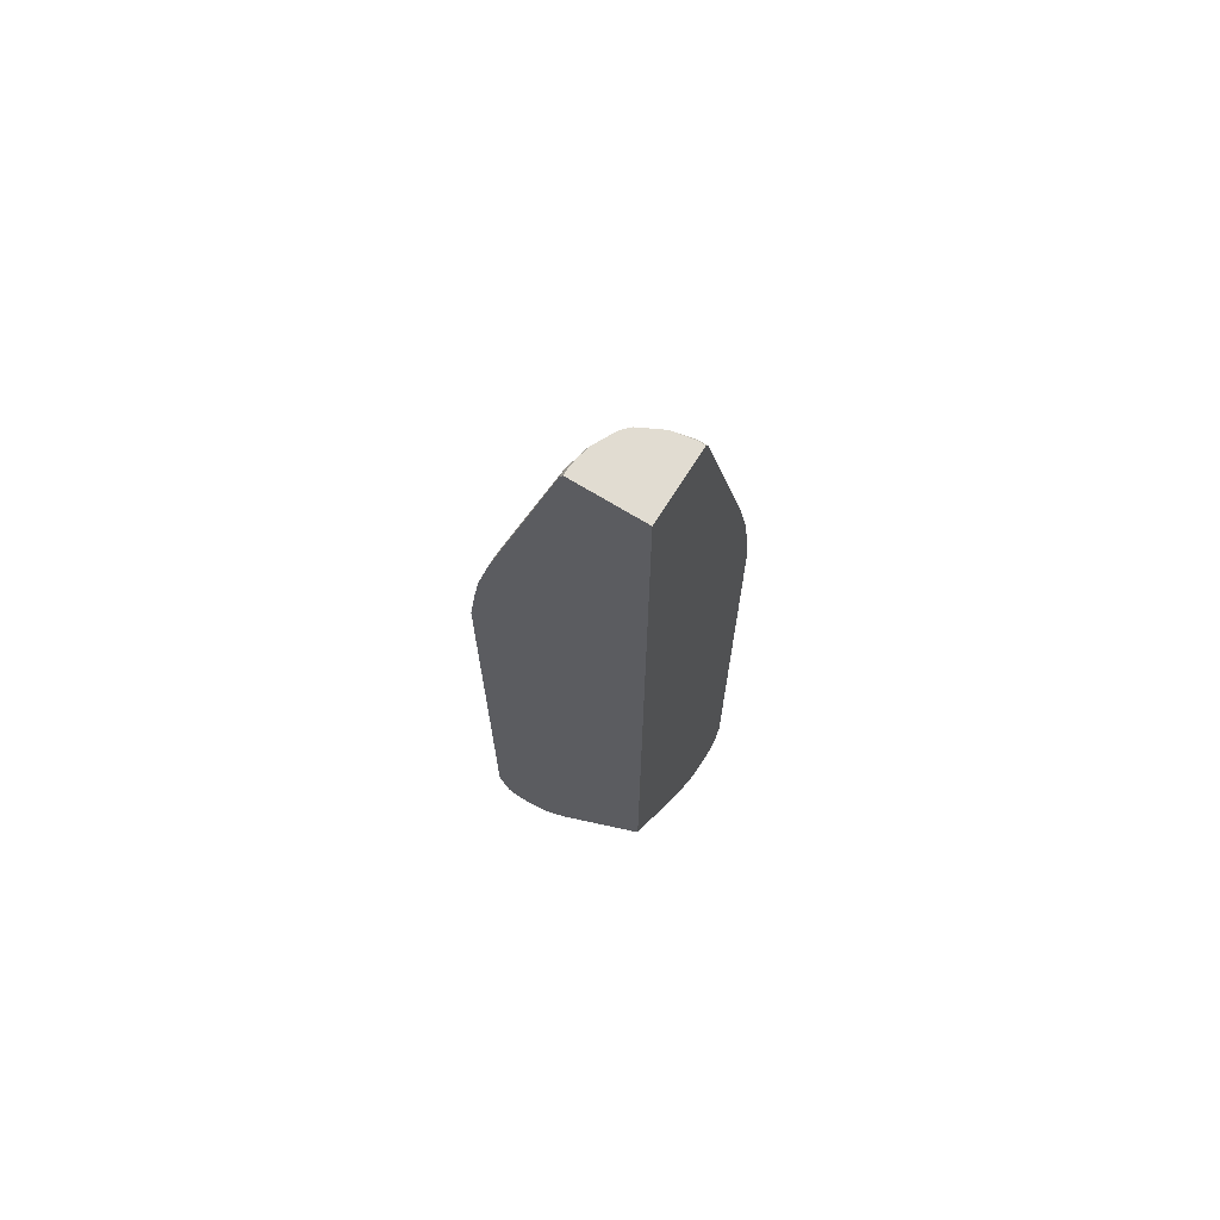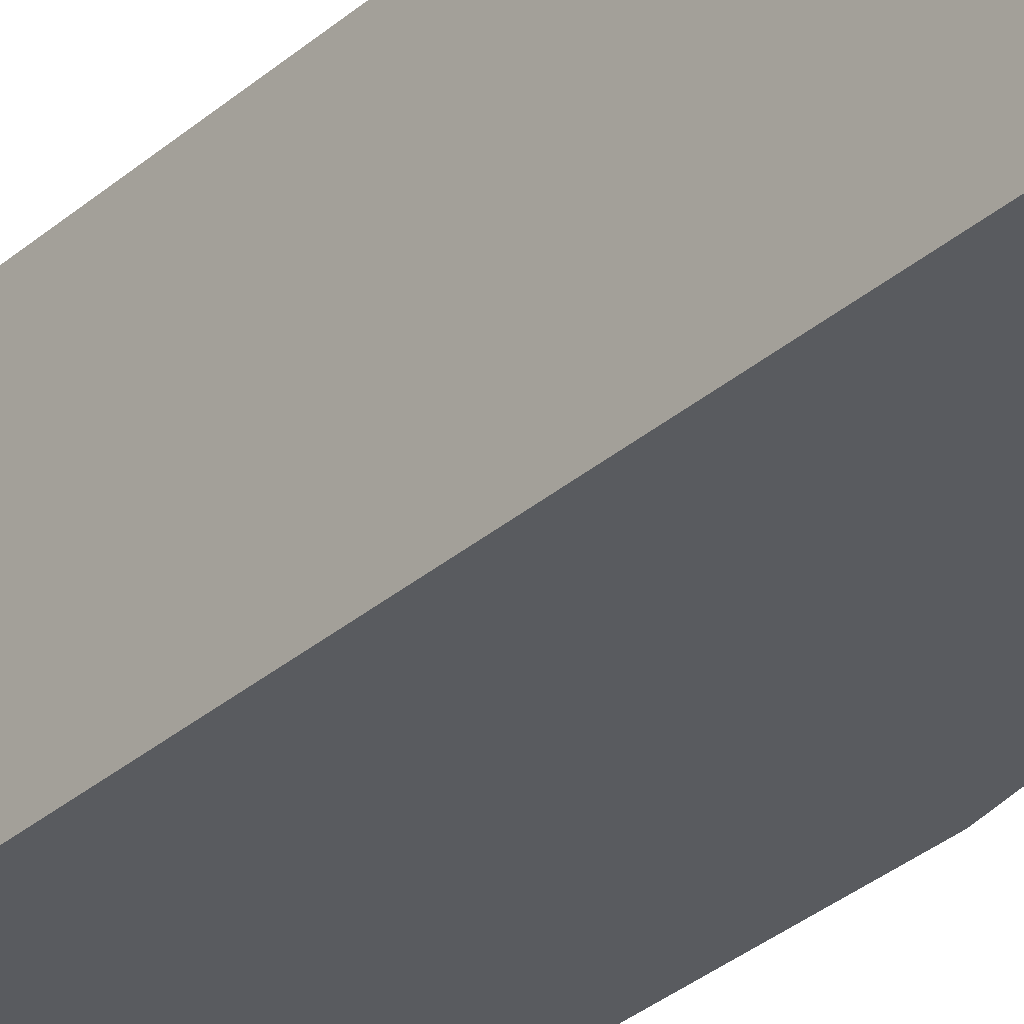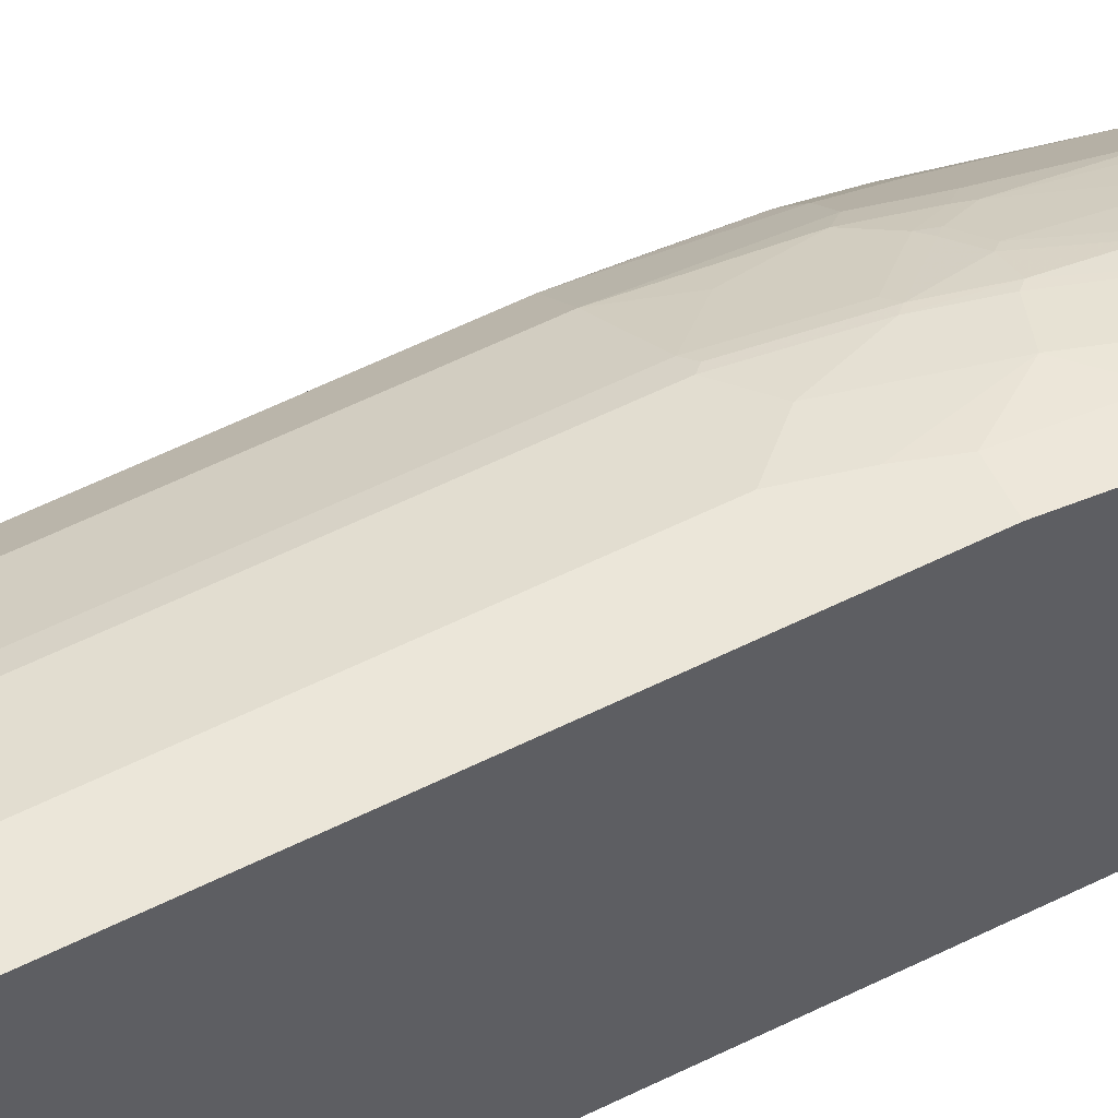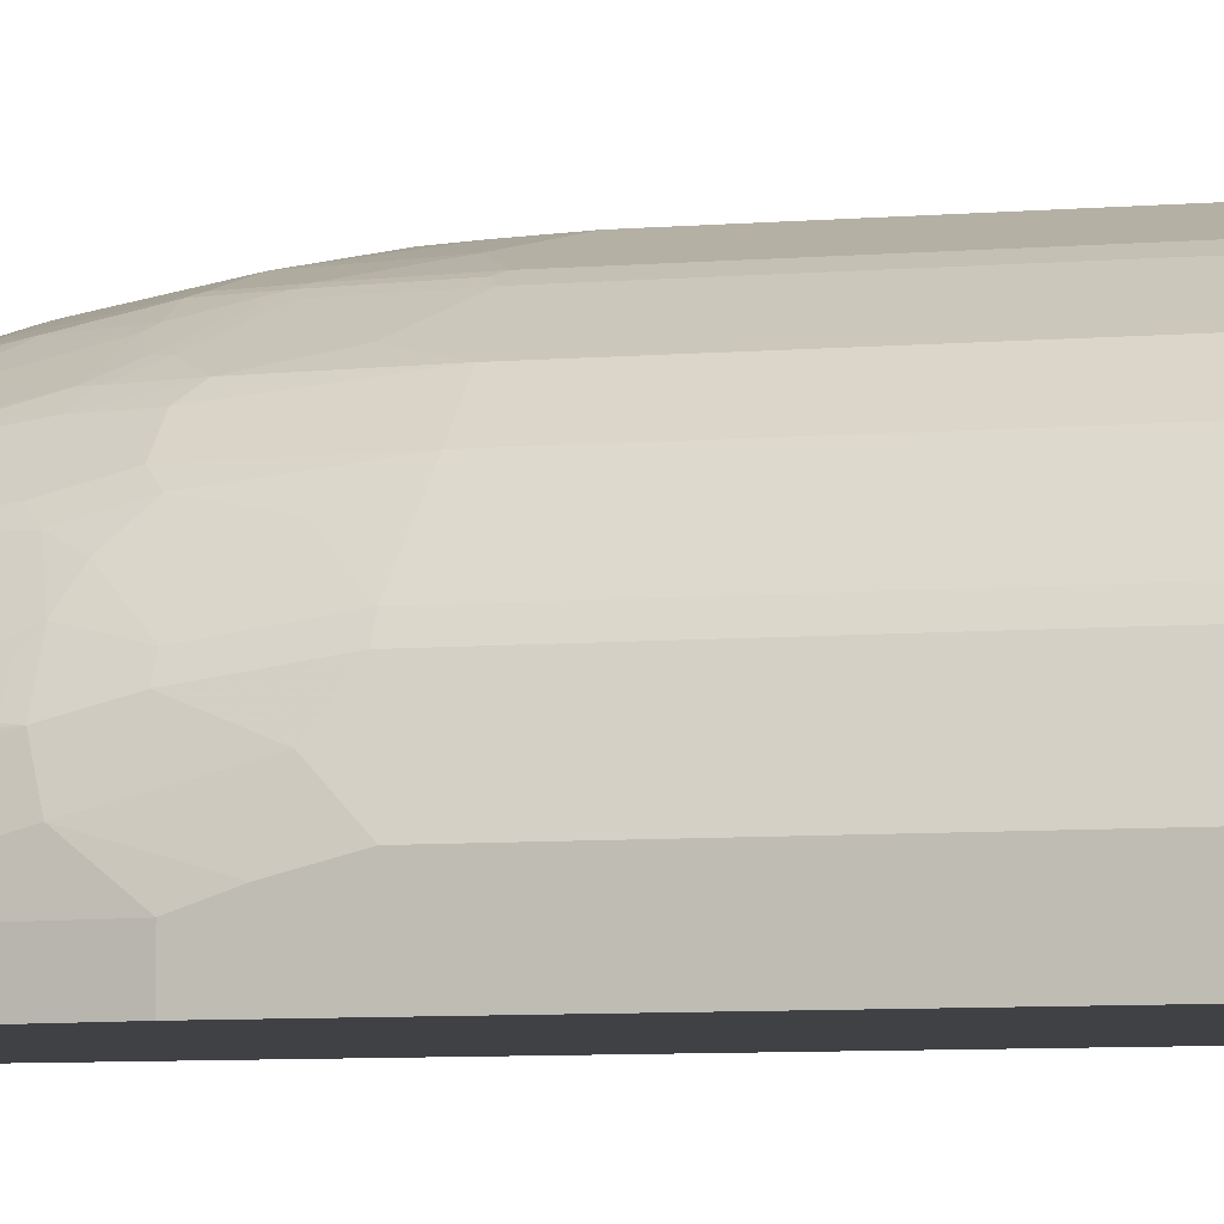
<metadata>
{"format":"obj","ext":"obj","renderer":"f3d","projection":"perspective","resolution":1024,"background":"white","views":[{"elev":69.0,"azim":-58.2,"up":"+Z"},{"elev":-32.1,"azim":-39.8,"up":"+Y"},{"elev":57.3,"azim":-117.5,"up":"+Y"},{"elev":-5.3,"azim":108.2,"up":"+Y"}]}
</metadata>
<code>
v 0.1082 -0.0007081 0.4958
v -9.848e-05 -0.0007081 0.4958
v 0.1083 -0.0007081 0.4957
v 0.1082 0.009935 0.4958
v -9.848e-05 0.1082 0.4958
v -9.848e-05 -0.0007081 -0.7231
v 0.1136 -0.0007081 0.4852
v 0.1136 0.01033 0.4852
v 0.1033 0.04092 0.4958
v 0.1101 0.01378 0.492
v 0.01034 0.1082 0.4958
v -9.848e-05 0.1136 0.4852
v -9.848e-05 0.1412 -0.9016
v 0.1411 -0.0007081 -0.9016
v 0.2271 -0.0007081 0.09291
v 0.111 0.02195 0.4852
v 0.2271 0.02066 0.09291
v 0.2168 0.03098 0.1238
v 0.1033 0.04131 0.4955
v 0.1031 0.04136 0.4958
v 0.02106 0.107 0.4958
v 0.01549 0.111 0.4903
v 0.01034 0.1136 0.4852
v -9.848e-05 0.2271 0.09291
v -9.848e-05 0.1618 -0.9222
v -9.848e-05 0.1721 -0.9326
v 0.1721 -0.0007081 -0.9326
v 0.2478 -0.0007081 0.01026
v 0.2142 0.0426 0.1238
v 0.2374 0.03098 0.05158
v 0.2349 0.0426 0.05158
v 0.2039 0.08388 0.1238
v 0.08953 0.06863 0.4958
v 0.04169 0.1031 0.4958
v 0.0413 0.1032 0.4955
v 0.03615 0.2142 0.129
v 0.031 0.2168 0.1238
v 0.02067 0.2271 0.09291
v -9.848e-05 0.2478 0.01026
v -9.848e-05 0.1858 -0.9395
v 0.1762 -0.0007081 -0.9347
v 0.2581 -0.0007081 -0.05173
v 0.2478 0.03098 0.01026
v 0.2452 0.0426 0.01026
v 0.2349 0.07358 0.02059
v 0.2271 0.08259 0.04125
v 0.2142 0.09421 0.07224
v 0.1936 0.1355 0.06191
v 0.1832 0.1252 0.1134
v 0.08604 0.07572 0.4955
v 0.08617 0.07527 0.4958
v 0.06235 0.09274 0.4958
v 0.06196 0.09679 0.4852
v 0.09292 0.2 0.1238
v 0.08777 0.2039 0.1187
v 0.07744 0.2039 0.129
v 0.03615 0.2349 0.05668
v 0.031 0.2374 0.05158
v 0.031 0.2478 0.01026
v -9.848e-05 0.2581 -0.05173
v 0.1858 -0.0007081 -0.9395
v 0.1844 -0.0007081 -0.9388
v -9.848e-05 0.2168 -0.9497
v 0.2581 0.03098 -0.05173
v 0.2684 -0.0007081 -0.1239
v 0.2478 0.04131 -7.418e-05
v 0.2374 0.07229 0.01026
v 0.2349 0.09421 -0.01041
v 0.2142 0.1149 0.03092
v 0.1936 0.1458 0.04125
v 0.1893 0.148 0.05158
v 0.1789 0.1377 0.1032
v 0.1729 0.1252 0.1444
v 0.07573 0.08604 0.4955
v 0.08591 0.07559 0.4958
v 0.1686 0.1377 0.1341
v 0.1789 0.148 0.08257
v 0.06872 0.08955 0.4958
v 0.1291 0.1729 0.1393
v 0.1291 0.1832 0.1083
v 0.1033 0.2103 0.07224
v 0.0981 0.2142 0.06701
v 0.08777 0.2245 0.04634
v 0.08259 0.2271 0.04125
v 0.07229 0.2374 0.01026
v 0.0413 0.2478 -7.418e-05
v 0.06196 0.2581 -0.08272
v 0.031 0.2581 -0.05173
v -9.848e-05 0.2684 -0.1239
v 0.2168 -0.0007081 -0.9497
v -9.848e-05 0.2376 -0.9497
v 0.2684 0.03098 -0.1239
v 0.2581 0.06197 -0.08272
v 0.2684 -0.0007081 -0.8982
v 0.2478 0.09292 -0.07239
v 0.2374 0.09292 -0.02074
v 0.2452 0.09421 -0.06206
v 0.2349 0.1149 -0.06206
v 0.2306 0.1067 -0.02074
v 0.2202 0.117 -7.418e-05
v 0.2099 0.1274 0.02059
v 0.1893 0.1583 0.03092
v 0.0756 0.08591 0.4958
v 0.1686 0.1583 0.08257
v 0.1686 0.1789 0.03092
v 0.1583 0.1893 0.03092
v 0.148 0.1789 0.08257
v 0.1376 0.1686 0.1341
v 0.1497 0.1936 0.03601
v 0.1394 0.1936 0.05668
v 0.1239 0.2103 0.03092
v 0.0981 0.2349 -0.0155
v 0.09292 0.2207 0.05158
v 0.07744 0.2349 0.01535
v 0.0981 0.2452 -0.06716
v 0.09292 0.2478 -0.07239
v 0.07229 0.2581 -0.1239
v 0.0413 0.2684 -0.1549
v 0.031 0.2684 -0.1239
v -9.848e-05 0.2684 -0.8982
v 0.2374 -0.0007081 -0.9497
v -9.848e-05 0.2479 -0.9446
v 0.04474 0.2443 -0.9463
v 0.0413 0.2374 -0.9497
v 0.2684 0.04131 -0.1549
v 0.2581 0.07229 -0.1239
v 0.2581 -0.0007081 -0.9292
v 0.2684 0.03098 -0.8982
v 0.2443 0.09982 -0.07239
v 0.2478 0.1032 -0.1136
v 0.2306 0.1274 -0.07239
v 0.2099 0.1583 -0.06206
v 0.1996 0.1686 -0.05173
v 0.1686 0.1996 -0.05173
v 0.1549 0.2103 -0.05173
v 0.1239 0.231 -0.06206
v 0.1033 0.231 -0.01041
v 0.1187 0.2349 -0.06716
v 0.1084 0.2452 -0.1085
v 0.1033 0.2478 -0.1136
v 0.08259 0.2581 -0.1652
v 0.05163 0.2684 -0.1962
v 0.031 0.2684 -0.8982
v -9.848e-05 0.2581 -0.9292
v 0.2379 -0.0007081 -0.9495
v 0.2374 0.04131 -0.9497
v -9.848e-05 0.2512 -0.9429
v 0.03786 0.2512 -0.9429
v 0.09981 0.2306 -0.9429
v 0.07573 0.234 -0.9463
v 0.07229 0.2271 -0.9497
v 0.2684 0.05164 -0.1962
v 0.2581 0.08259 -0.1652
v 0.2514 -0.0007081 -0.9425
v 0.2581 0.04131 -0.9292
v 0.2684 0.04131 -0.8878
v 0.2443 0.1101 -0.1136
v 0.2478 0.1136 -0.1859
v 0.2409 0.117 -0.1136
v 0.2202 0.148 -0.08272
v 0.2099 0.1686 -0.1032
v 0.1996 0.1789 -0.09305
v 0.1789 0.1996 -0.09305
v 0.1686 0.2099 -0.1032
v 0.1583 0.2099 -0.06206
v 0.1445 0.2207 -0.07239
v 0.1394 0.2245 -0.07749
v 0.117 0.2409 -0.1136
v 0.1187 0.2452 -0.1808
v 0.1136 0.2478 -0.1859
v 0.05163 0.2684 -0.8568
v 0.0413 0.2684 -0.8878
v 0.04259 0.2658 -0.8982
v 0.05292 0.2555 -0.9292
v 0.0413 0.2581 -0.9292
v 0.2448 -0.0007081 -0.9461
v 0.2168 0.1032 -0.9497
v 0.2512 0.04131 -0.9429
v 0.04474 0.2546 -0.936
v 0.05421 0.2529 -0.9343
v 0.1162 0.222 -0.9446
v 0.1067 0.2237 -0.9463
v 0.0852 0.2426 -0.9343
v 0.1162 0.2323 -0.9343
v 0.1033 0.2168 -0.9497
v 0.2684 0.05164 -0.8568
v 0.2512 -0.0007081 -0.9429
v 0.2555 0.04648 -0.9343
v 0.2478 0.09292 -0.9188
v 0.2581 0.07229 -0.8982
v 0.2581 0.08259 -0.8775
v 0.2409 0.1274 -0.1859
v 0.2478 0.1136 -0.8672
v 0.2452 0.1187 -0.8723
v 0.2202 0.1583 -0.1549
v 0.2099 0.1789 -0.1962
v 0.1789 0.2099 -0.1962
v 0.1583 0.2202 -0.1549
v 0.1274 0.2409 -0.1859
v 0.148 0.2202 -0.08272
v 0.1136 0.2478 -0.8672
v 0.08259 0.2581 -0.8775
v 0.07229 0.2581 -0.8982
v 0.07358 0.2555 -0.9085
v 0.09292 0.2478 -0.9188
v 0.09637 0.2443 -0.9256
v 0.2181 0.1136 -0.9471
v 0.2306 0.1032 -0.9429
v 0.2409 0.07229 -0.9429
v 0.1961 0.1342 -0.9497
v 0.2413 0.1032 -0.9292
v 0.1471 0.2013 -0.9446
v 0.1149 0.2168 -0.9471
v 0.1274 0.2237 -0.936
v 0.1583 0.203 -0.936
v 0.1626 0.2013 -0.9343
v 0.1149 0.2349 -0.9292
v 0.1574 0.2116 -0.9239
v 0.1342 0.1961 -0.9497
v 0.2452 0.09808 -0.9239
v 0.2478 0.1032 -0.8982
v 0.2409 0.1274 -0.8672
v 0.2452 0.1084 -0.9033
v 0.2245 0.1497 -0.8929
v 0.2202 0.1583 -0.8878
v 0.2099 0.1789 -0.8568
v 0.1789 0.2099 -0.8568
v 0.1274 0.2409 -0.8672
v 0.1033 0.2478 -0.8982
v 0.1045 0.2452 -0.9085
v 0.1974 0.1445 -0.9471
v 0.2194 0.1187 -0.9446
v 0.2245 0.1291 -0.9343
v 0.2297 0.1187 -0.9343
v 0.2349 0.1084 -0.9343
v 0.1652 0.1652 -0.9497
v 0.1768 0.1652 -0.9471
v 0.231 0.1239 -0.9292
v 0.1781 0.1703 -0.9446
v 0.1458 0.1961 -0.9471
v 0.1665 0.1961 -0.9368
v 0.1686 0.1996 -0.9292
v 0.1274 0.2306 -0.9188
v 0.1561 0.2142 -0.9188
v 0.1686 0.2099 -0.9085
v 0.2413 0.1136 -0.9085
v 0.2207 0.1549 -0.8982
v 0.2099 0.1686 -0.9085
v 0.1583 0.2202 -0.8878
v 0.117 0.2409 -0.8982
v 0.1987 0.1497 -0.9446
v 0.2039 0.16 -0.9343
v 0.2103 0.1549 -0.9292
v 0.2142 0.16 -0.9136
v 0.1974 0.1652 -0.9368
v 0.1996 0.1686 -0.9292
f 149 182 150
f 149 180 183
f 149 183 184
f 149 184 181
f 152 158 153
f 150 185 151
f 152 186 193
f 149 181 182
f 152 193 158
f 154 187 178
f 150 182 185
f 148 180 149
f 144 175 148
f 148 175 179
f 146 177 178
f 145 178 176
f 145 146 178
f 144 148 147
f 143 174 175
f 143 173 174
f 143 172 173
f 142 201 171
f 142 170 201
f 141 170 142
f 140 170 141
f 139 170 140
f 148 179 180
f 154 178 155
f 171 202 172
f 155 188 220
f 172 203 204
f 172 202 203
f 171 201 202
f 169 201 170
f 169 228 201
f 169 199 228
f 167 200 168
f 166 200 167
f 164 197 198
f 164 200 165
f 164 168 200
f 164 199 168
f 164 198 199
f 155 178 188
f 163 197 164
f 162 196 197
f 161 196 162
f 161 195 196
f 161 192 195
f 159 192 161
f 159 161 160
f 158 194 192
f 158 193 194
f 157 192 159
f 156 191 186
f 156 190 191
f 155 189 190
f 155 220 189
f 162 197 163
f 139 169 170
f 123 149 150
f 139 168 199
f 120 143 175
f 117 140 141
f 117 142 118
f 117 141 142
f 115 140 116
f 115 139 140
f 115 138 139
f 112 138 115
f 112 136 138
f 112 137 136
f 111 137 112
f 111 136 137
f 111 135 136
f 120 175 144
f 109 135 111
f 106 134 135
f 105 134 106
f 105 162 134
f 105 133 162
f 102 133 105
f 102 132 133
f 102 105 104
f 101 132 102
f 101 131 132
f 100 131 101
f 172 204 173
f 99 131 100
f 98 129 131
f 106 135 109
f 121 146 145
f 122 147 148
f 122 148 123
f 139 167 168
f 138 167 139
f 136 167 138
f 136 166 167
f 135 166 136
f 135 200 166
f 135 165 200
f 134 165 135
f 134 164 165
f 134 163 164
f 134 162 163
f 133 161 162
f 132 161 133
f 132 160 161
f 131 160 132
f 131 159 160
f 131 157 159
f 130 158 157
f 130 153 158
f 129 157 131
f 128 190 156
f 128 155 190
f 127 154 155
f 126 153 130
f 126 152 153
f 125 152 126
f 123 151 124
f 123 150 151
f 123 148 149
f 139 199 169
f 173 204 174
f 207 232 208
f 174 205 206
f 225 248 226
f 225 247 248
f 224 247 225
f 223 247 224
f 223 246 247
f 223 238 246
f 222 225 226
f 220 238 223
f 219 237 236
f 219 240 237
f 218 245 242
f 218 244 245
f 217 245 244
f 226 248 245
f 217 243 245
f 216 242 241
f 216 218 242
f 215 216 241
f 212 241 239
f 212 215 241
f 212 237 240
f 212 239 237
f 211 238 220
f 211 234 238
f 211 235 234
f 210 237 231
f 210 236 237
f 208 211 209
f 217 230 243
f 208 235 211
f 226 245 227
f 227 249 228
f 252 254 253
f 97 129 98
f 252 255 256
f 251 255 252
f 248 252 256
f 248 254 252
f 247 254 248
f 243 249 245
f 243 250 249
f 242 248 256
f 242 245 248
f 242 256 255
f 241 242 255
f 227 245 249
f 239 255 251
f 238 247 246
f 238 254 247
f 238 253 254
f 238 252 253
f 233 238 234
f 233 252 238
f 232 252 233
f 232 251 252
f 231 239 251
f 231 237 239
f 230 250 243
f 229 250 230
f 228 249 250
f 239 241 255
f 174 204 205
f 208 234 235
f 208 232 233
f 185 240 219
f 185 213 240
f 184 218 216
f 184 244 218
f 184 217 244
f 184 206 217
f 184 215 214
f 184 216 215
f 183 206 184
f 182 213 185
f 181 215 212
f 181 214 215
f 181 184 214
f 186 191 193
f 181 213 182
f 181 212 240
f 180 206 183
f 178 211 188
f 178 209 211
f 177 231 207
f 177 210 231
f 177 209 178
f 177 208 209
f 177 207 208
f 176 178 187
f 174 179 175
f 174 180 179
f 174 206 180
f 181 240 213
f 208 233 234
f 188 211 220
f 189 223 221
f 207 251 232
f 207 231 251
f 205 217 206
f 205 230 217
f 205 229 230
f 203 205 204
f 203 229 205
f 202 229 203
f 201 229 202
f 201 250 229
f 201 228 250
f 197 228 199
f 197 227 228
f 189 220 223
f 197 199 198
f 196 226 227
f 194 225 222
f 194 224 225
f 194 223 224
f 193 223 194
f 193 221 223
f 192 226 196
f 192 222 226
f 192 194 222
f 192 196 195
f 191 221 193
f 190 221 191
f 189 221 190
f 196 227 197
f 95 157 129
f 157 158 192
f 95 129 97
f 24 59 39
f 24 58 59
f 24 38 58
f 23 37 38
f 23 36 37
f 22 36 23
f 22 35 36
f 22 34 35
f 21 34 22
f 20 32 33
f 19 32 20
f 19 29 32
f 18 31 29
f 26 40 41
f 18 30 31
f 16 29 19
f 16 18 29
f 15 30 17
f 15 43 30
f 15 28 43
f 14 26 27
f 14 25 26
f 13 25 14
f 12 38 24
f 12 23 38
f 11 22 23
f 11 21 22
f 9 19 20
f 17 30 18
f 9 16 19
f 26 41 27
f 28 64 43
f 42 65 92
f 40 63 61
f 40 62 41
f 40 61 62
f 39 88 60
f 39 59 88
f 37 58 38
f 36 58 37
f 36 57 58
f 36 56 57
f 35 56 36
f 34 56 35
f 34 55 56
f 28 42 64
f 34 54 55
f 34 52 53
f 33 50 51
f 32 50 33
f 32 49 50
f 32 48 49
f 32 47 48
f 32 46 47
f 31 46 32
f 31 45 46
f 31 44 45
f 30 44 31
f 30 43 44
f 29 31 32
f 34 53 54
f 42 92 64
f 8 18 16
f 8 9 10
f 1 103 78
f 1 75 103
f 1 51 75
f 1 33 51
f 1 20 33
f 1 9 20
f 1 4 9
f 1 3 4
f 1 7 3
f 1 15 7
f 1 28 15
f 1 42 28
f 1 65 42
f 1 78 52
f 1 94 65
f 1 154 127
f 1 176 187
f 1 145 176
f 1 121 145
f 1 90 121
f 1 61 90
f 1 62 61
f 1 41 62
f 1 27 41
f 1 14 27
f 1 6 14
f 1 2 6
f 95 130 157
f 1 127 94
f 8 17 18
f 1 52 34
f 1 21 11
f 8 16 9
f 7 17 8
f 7 15 17
f 6 13 14
f 5 23 12
f 5 11 23
f 4 10 9
f 4 8 10
f 3 8 4
f 3 7 8
f 2 13 6
f 2 25 13
f 2 26 25
f 1 34 21
f 2 40 26
f 2 91 63
f 2 122 91
f 2 147 122
f 2 144 147
f 2 120 144
f 2 89 120
f 2 60 89
f 2 39 60
f 2 24 39
f 2 12 24
f 2 5 12
f 1 5 2
f 1 11 5
f 2 63 40
f 43 64 93
f 1 187 154
f 43 66 44
f 81 109 111
f 81 110 109
f 80 110 81
f 79 110 80
f 79 109 110
f 79 106 109
f 79 107 106
f 79 108 107
f 77 102 104
f 74 108 79
f 74 107 108
f 74 106 107
f 74 105 106
f 81 111 112
f 74 104 105
f 72 76 73
f 72 77 76
f 72 102 77
f 71 102 72
f 70 101 102
f 69 101 70
f 68 101 69
f 68 100 101
f 68 99 100
f 68 131 99
f 68 98 131
f 68 97 98
f 68 95 97
f 74 78 103
f 68 96 95
f 81 112 113
f 81 83 82
f 94 155 128
f 43 93 66
f 94 127 155
f 93 130 95
f 93 126 130
f 93 125 126
f 92 125 93
f 91 122 123
f 89 143 120
f 89 172 143
f 89 171 172
f 89 142 171
f 89 118 142
f 81 113 83
f 89 119 118
f 87 118 119
f 87 117 118
f 87 140 117
f 87 116 140
f 85 87 86
f 85 116 87
f 85 115 116
f 85 112 115
f 85 114 112
f 83 85 84
f 83 114 85
f 83 112 114
f 83 113 112
f 87 119 88
f 67 95 96
f 91 123 124
f 66 93 67
f 54 81 55
f 54 80 81
f 54 79 80
f 53 74 54
f 53 78 74
f 52 78 53
f 50 104 74
f 50 77 104
f 50 76 77
f 50 73 76
f 50 75 51
f 50 103 75
f 50 74 103
f 54 74 79
f 49 73 50
f 48 72 49
f 48 71 72
f 48 102 71
f 48 70 102
f 47 68 69
f 47 70 48
f 47 69 70
f 46 68 47
f 45 96 68
f 45 67 96
f 44 66 67
f 67 93 95
f 44 67 45
f 49 72 73
f 55 81 82
f 45 68 46
f 55 83 56
f 55 82 83
f 65 186 152
f 65 156 186
f 65 94 128
f 64 92 93
f 65 125 92
f 63 121 90
f 63 146 121
f 63 177 146
f 63 210 177
f 63 236 210
f 63 219 236
f 63 185 219
f 65 128 156
f 63 124 151
f 56 83 57
f 63 151 185
f 58 83 84
f 58 84 85
f 58 85 59
f 59 85 86
f 57 83 58
f 59 87 88
f 63 91 124
f 59 86 87
f 61 63 90
f 65 152 125
f 60 119 89
f 60 88 119

</code>
